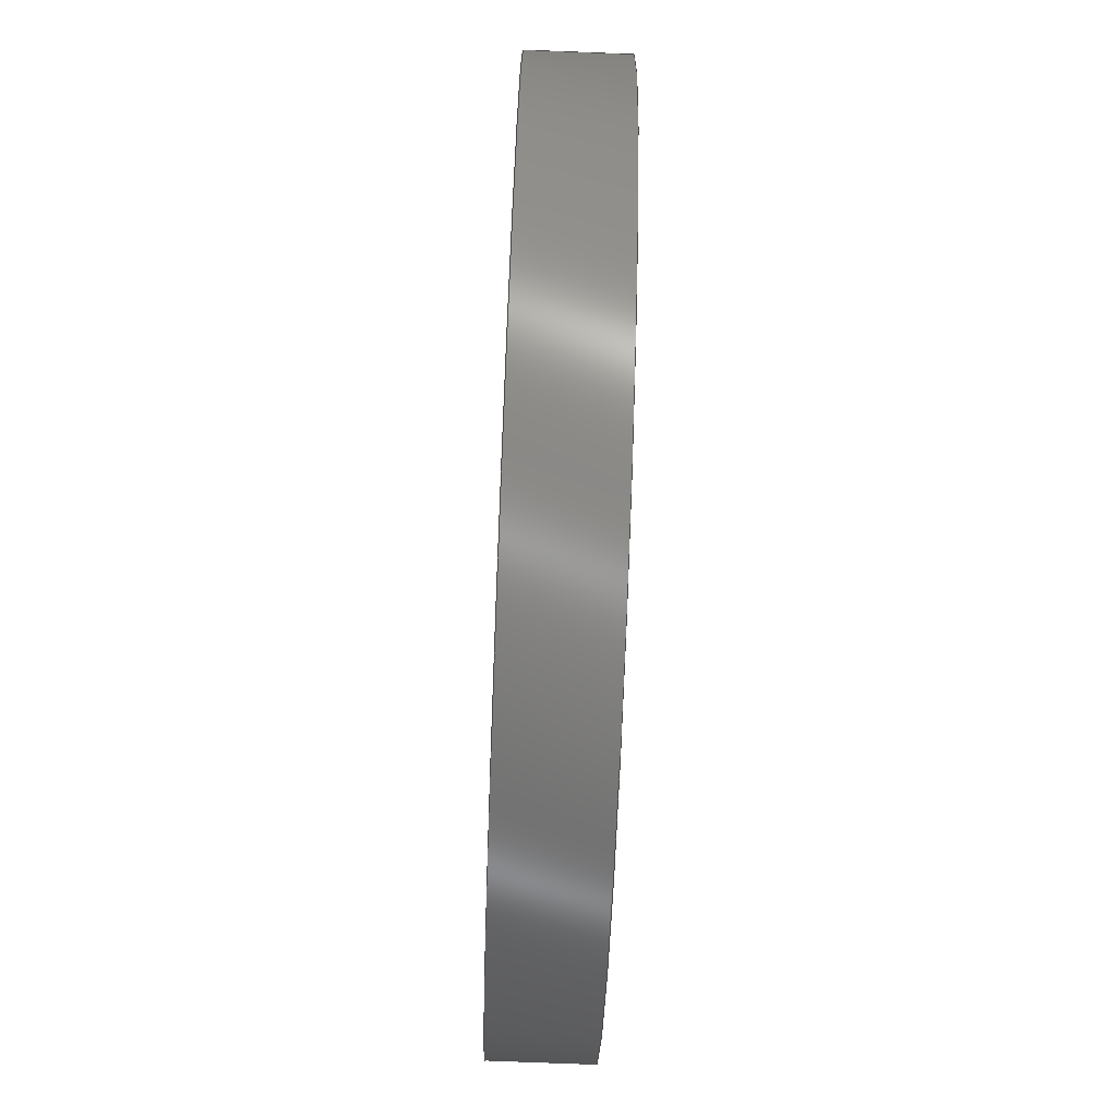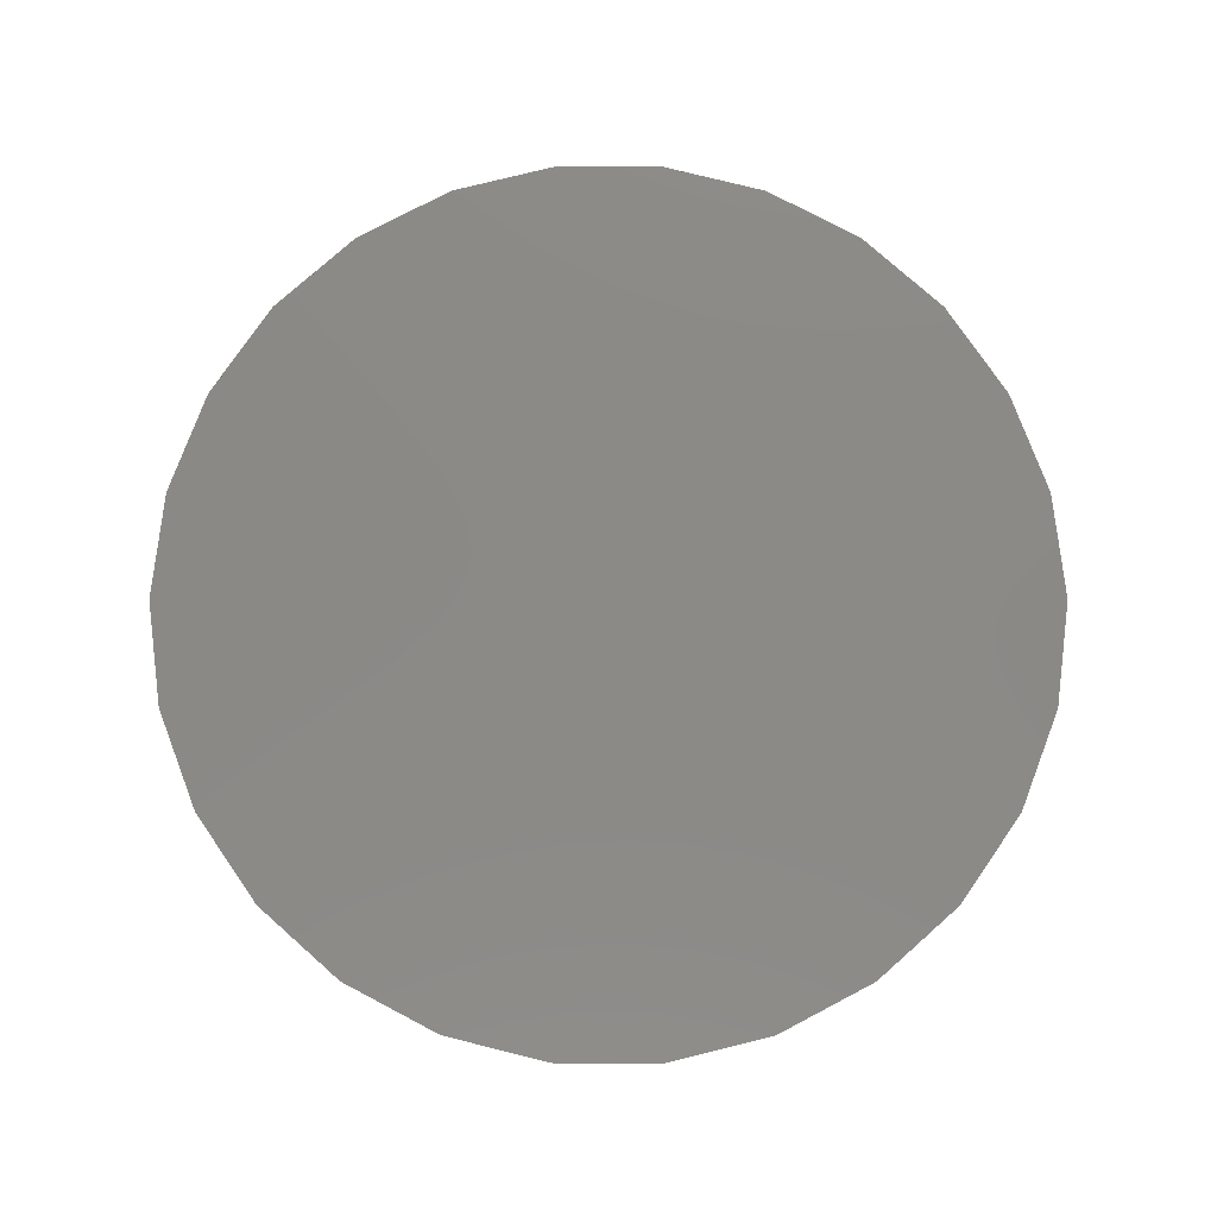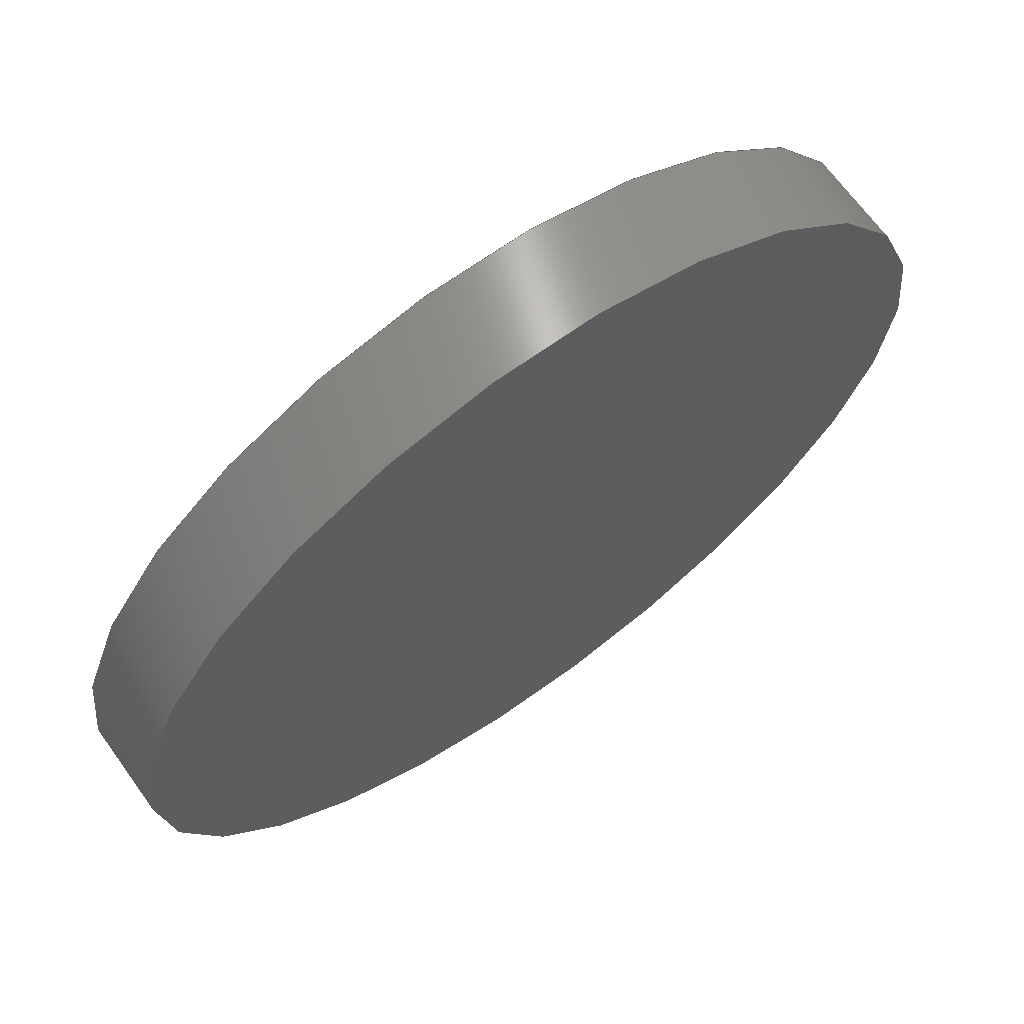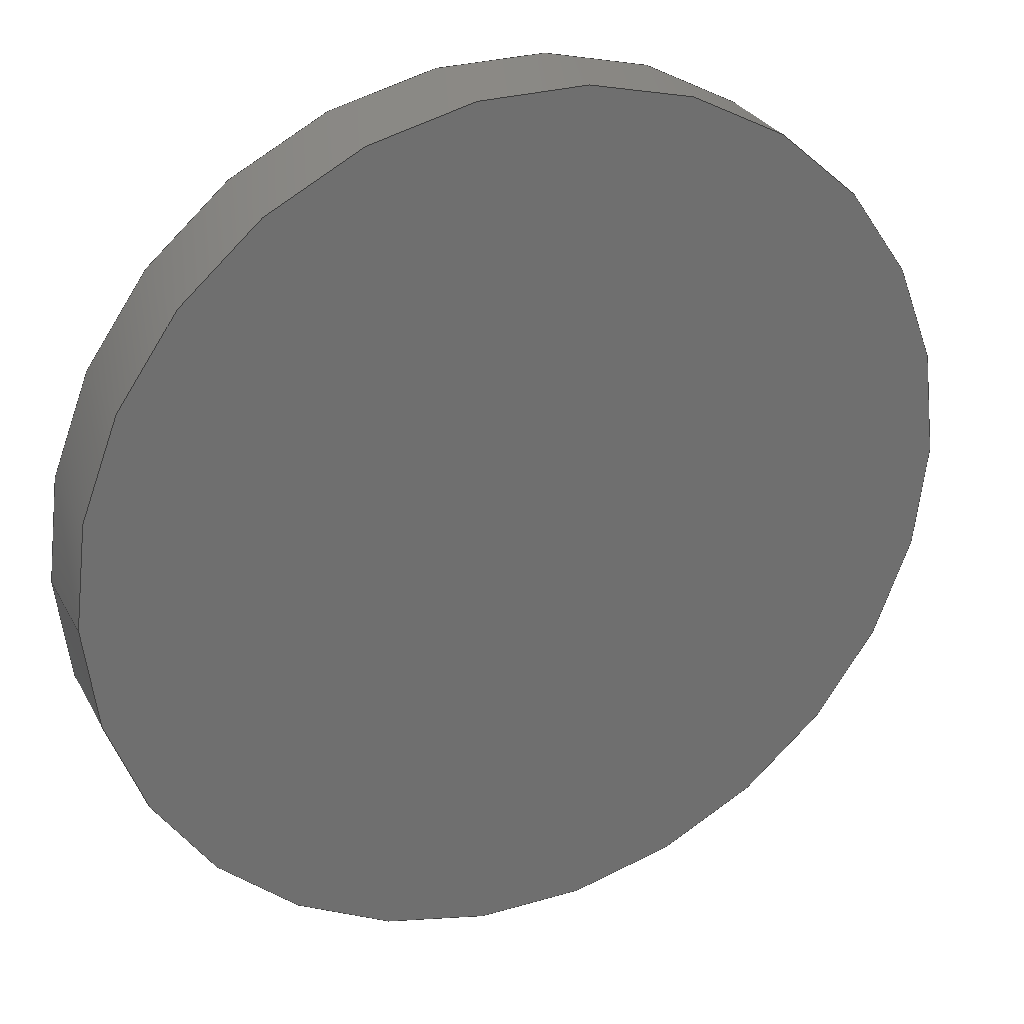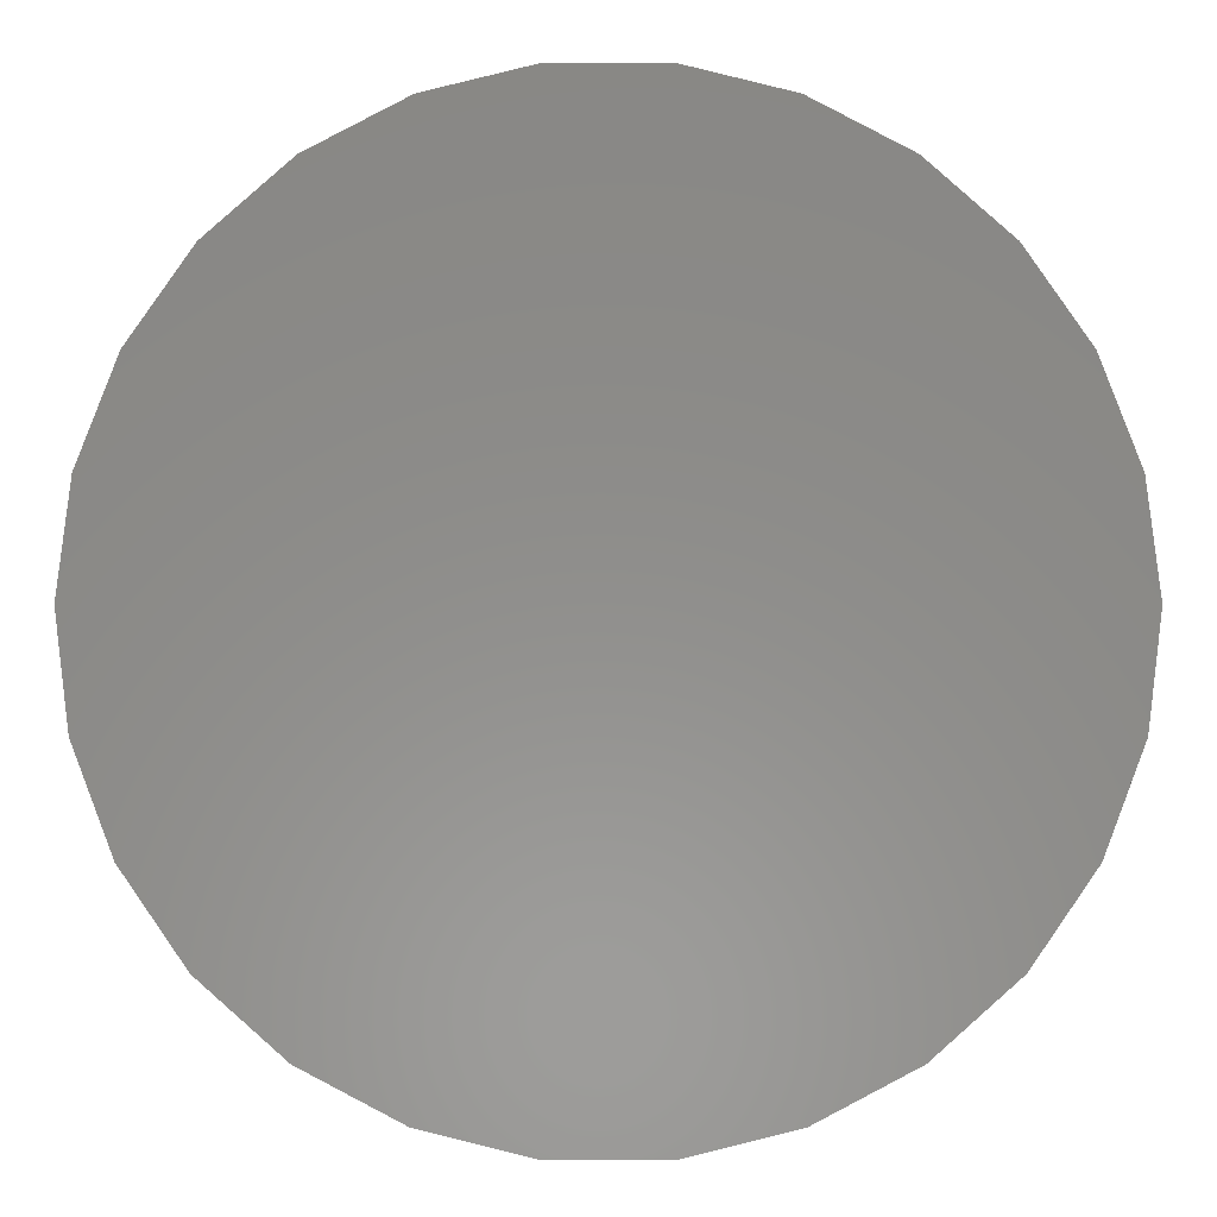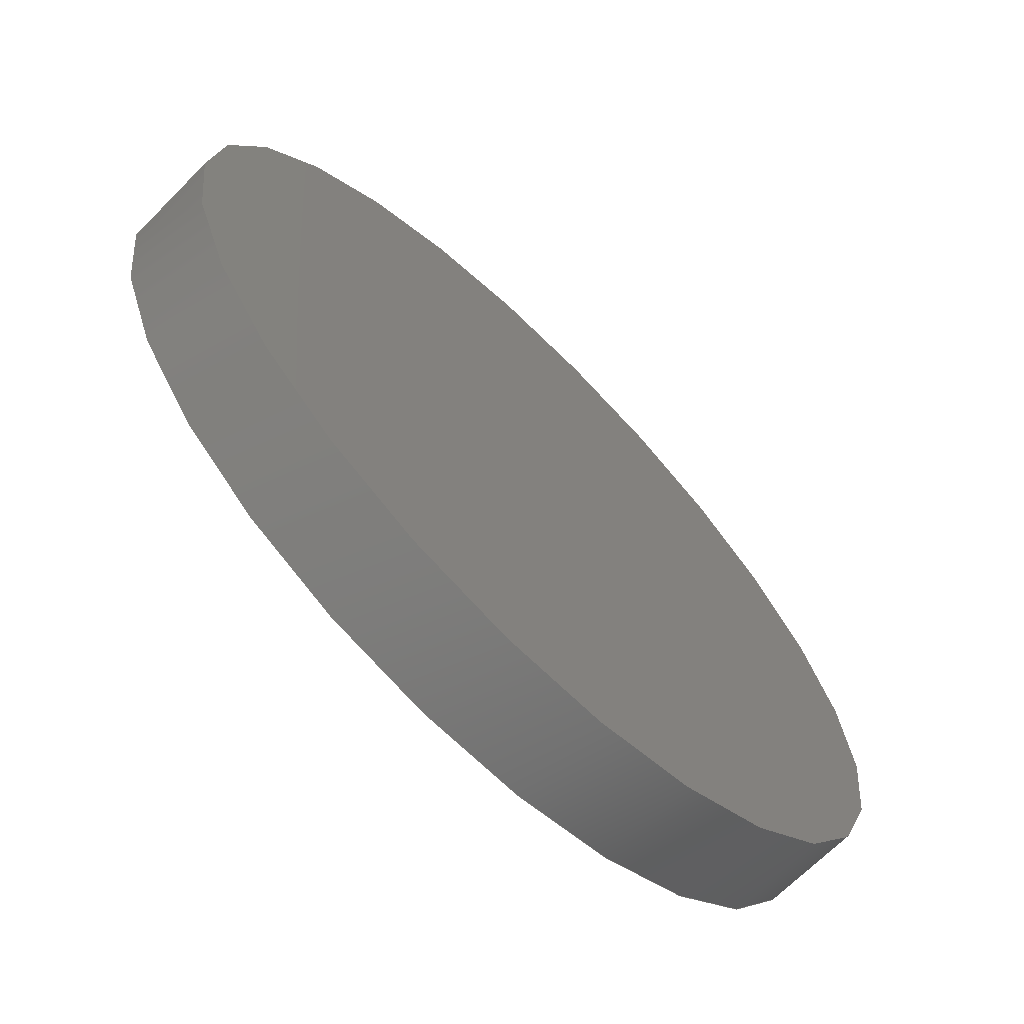
<metadata>
{"format":"step","ext":"stp","renderer":"f3d","projection":"perspective","resolution":1024,"background":"white","views":[{"elev":-78.0,"azim":87.8,"up":"+Y"},{"elev":79.3,"azim":83.1,"up":"+Z"},{"elev":67.7,"azim":-35.8,"up":"+Y"},{"elev":28.8,"azim":156.4,"up":"+Y"},{"elev":-3.9,"azim":-0.1,"up":"+Y"},{"elev":-67.9,"azim":-44.7,"up":"+Y"}]}
</metadata>
<code>
ISO-10303-21;
DATA;
#1=SHAPE_REPRESENTATION_RELATIONSHIP('None',
'relationship between LTPT071C125D-None and LTPT071C125D-None',#13,#2);
#2=ADVANCED_BREP_SHAPE_REPRESENTATION('LTPT071C125D-None',(#23),#116);
#3=SHAPE_DEFINITION_REPRESENTATION(#4,#13);
#4=PRODUCT_DEFINITION_SHAPE('','',#5);
#5=PRODUCT_DEFINITION(' ','',#7,#6);
#6=PRODUCT_DEFINITION_CONTEXT('part definition',#12,'design');
#7=PRODUCT_DEFINITION_FORMATION_WITH_SPECIFIED_SOURCE(' ',' ',#9,
 .NOT_KNOWN.);
#8=PRODUCT_RELATED_PRODUCT_CATEGORY('part','',(#9));
#9=PRODUCT('LTPT071C125D','LTPT071C125D',' ',(#10));
#10=PRODUCT_CONTEXT(' ',#12,'mechanical');
#11=APPLICATION_PROTOCOL_DEFINITION('international standard',
'automotive_design',2010,#12);
#12=APPLICATION_CONTEXT(
'core data for automotive mechanical design processes');
#13=SHAPE_REPRESENTATION('LTPT071C125D-None',(#71),#116);
#14=PRESENTATION_LAYER_ASSIGNMENT('1','Layer 1',(#23));
#15=STYLED_ITEM('',(#16),#23);
#16=PRESENTATION_STYLE_ASSIGNMENT((#17));
#17=SURFACE_STYLE_USAGE(.BOTH.,#18);
#18=SURFACE_SIDE_STYLE('',(#19));
#19=SURFACE_STYLE_FILL_AREA(#20);
#20=FILL_AREA_STYLE('',(#21));
#21=FILL_AREA_STYLE_COLOUR('',#22);
#22=DRAUGHTING_PRE_DEFINED_COLOUR('yellow');
#23=MANIFOLD_SOLID_BREP('',#24);
#24=CLOSED_SHELL('',(#31,#32,#33,#34));
#25=CYLINDRICAL_SURFACE('',#76,0.355);
#26=CYLINDRICAL_SURFACE('',#78,0.355);
#27=LINE('',#106,#29);
#28=LINE('',#110,#30);
#29=VECTOR('',#88,1);
#30=VECTOR('',#91,1);
#31=ADVANCED_FACE('',(#37),#35,.F.);
#32=ADVANCED_FACE('',(#38),#25,.T.);
#33=ADVANCED_FACE('',(#39),#26,.T.);
#34=ADVANCED_FACE('',(#40),#36,.T.);
#35=PLANE('',#74);
#36=PLANE('',#79);
#37=FACE_OUTER_BOUND('',#41,.T.);
#38=FACE_OUTER_BOUND('',#42,.T.);
#39=FACE_OUTER_BOUND('',#43,.T.);
#40=FACE_OUTER_BOUND('',#44,.T.);
#41=EDGE_LOOP('',(#45,#46));
#42=EDGE_LOOP('',(#47,#48,#49,#50));
#43=EDGE_LOOP('',(#51,#52,#53,#54));
#44=EDGE_LOOP('',(#55,#56));
#45=ORIENTED_EDGE('',*,*,#61,.F.);
#46=ORIENTED_EDGE('',*,*,#62,.F.);
#47=ORIENTED_EDGE('',*,*,#63,.T.);
#48=ORIENTED_EDGE('',*,*,#64,.F.);
#49=ORIENTED_EDGE('',*,*,#65,.F.);
#50=ORIENTED_EDGE('',*,*,#62,.T.);
#51=ORIENTED_EDGE('',*,*,#65,.T.);
#52=ORIENTED_EDGE('',*,*,#66,.F.);
#53=ORIENTED_EDGE('',*,*,#63,.F.);
#54=ORIENTED_EDGE('',*,*,#61,.T.);
#55=ORIENTED_EDGE('',*,*,#66,.T.);
#56=ORIENTED_EDGE('',*,*,#64,.T.);
#57=VERTEX_POINT('',#102);
#58=VERTEX_POINT('',#103);
#59=VERTEX_POINT('',#107);
#60=VERTEX_POINT('',#109);
#61=EDGE_CURVE('',#57,#58,#67,.T.);
#62=EDGE_CURVE('',#58,#57,#68,.T.);
#63=EDGE_CURVE('',#57,#59,#27,.T.);
#64=EDGE_CURVE('',#60,#59,#69,.T.);
#65=EDGE_CURVE('',#58,#60,#28,.T.);
#66=EDGE_CURVE('',#59,#60,#70,.T.);
#67=CIRCLE('',#72,0.355);
#68=CIRCLE('',#73,0.355);
#69=CIRCLE('',#75,0.355);
#70=CIRCLE('',#77,0.355);
#71=AXIS2_PLACEMENT_3D('',#100,#80,#81);
#72=AXIS2_PLACEMENT_3D('',#101,#82,#83);
#73=AXIS2_PLACEMENT_3D('',#104,#84,#85);
#74=AXIS2_PLACEMENT_3D('',#105,#86,#87);
#75=AXIS2_PLACEMENT_3D('',#108,#89,#90);
#76=AXIS2_PLACEMENT_3D('',#111,#92,#93);
#77=AXIS2_PLACEMENT_3D('',#112,#94,#95);
#78=AXIS2_PLACEMENT_3D('',#113,#96,#97);
#79=AXIS2_PLACEMENT_3D('',#114,#98,#99);
#80=DIRECTION('',(0,0,1));
#81=DIRECTION('',(1,0,0));
#82=DIRECTION('',(0,0,1));
#83=DIRECTION('',(-1,0,0));
#84=DIRECTION('',(0,0,1));
#85=DIRECTION('',(1,0,0));
#86=DIRECTION('',(0,0,1));
#87=DIRECTION('',(-1,0,0));
#88=DIRECTION('',(0,0,1));
#89=DIRECTION('',(0,0,1));
#90=DIRECTION('',(1,0,0));
#91=DIRECTION('',(0,0,1));
#92=DIRECTION('',(0,0,1));
#93=DIRECTION('',(-1,0,0));
#94=DIRECTION('',(0,0,1));
#95=DIRECTION('',(-1,0,0));
#96=DIRECTION('',(0,0,1));
#97=DIRECTION('',(-1,0,0));
#98=DIRECTION('',(0,0,1));
#99=DIRECTION('',(-1,0,0));
#100=CARTESIAN_POINT('',(0,0,0));
#101=CARTESIAN_POINT('',(0,0,0));
#102=CARTESIAN_POINT('',(-0.355,0,0));
#103=CARTESIAN_POINT('',(0.355,0,0));
#104=CARTESIAN_POINT('',(0,0,0));
#105=CARTESIAN_POINT('',(0,0,0));
#106=CARTESIAN_POINT('',(-0.355,0,0));
#107=CARTESIAN_POINT('',(-0.355,0,0.0762));
#108=CARTESIAN_POINT('',(0,0,0.0762));
#109=CARTESIAN_POINT('',(0.355,0,0.0762));
#110=CARTESIAN_POINT('',(0.355,0,0));
#111=CARTESIAN_POINT('',(0,0,0));
#112=CARTESIAN_POINT('',(0,0,0.0762));
#113=CARTESIAN_POINT('',(0,0,0));
#114=CARTESIAN_POINT('',(0,0,0.0762));
#115=MECHANICAL_DESIGN_GEOMETRIC_PRESENTATION_REPRESENTATION('',(#15),#116);
#116=(
GEOMETRIC_REPRESENTATION_CONTEXT(3)
GLOBAL_UNCERTAINTY_ASSIGNED_CONTEXT((#117))
GLOBAL_UNIT_ASSIGNED_CONTEXT((#123,#119,#118))
REPRESENTATION_CONTEXT('LTPT071C125D','TOP_LEVEL_ASSEMBLY_PART')
);
#117=UNCERTAINTY_MEASURE_WITH_UNIT(LENGTH_MEASURE(2e-05),#123,
'DISTANCE_ACCURACY_VALUE','Maximum Tolerance applied to model');
#118=(
NAMED_UNIT(*)
SI_UNIT($,.STERADIAN.)
SOLID_ANGLE_UNIT()
);
#119=(
CONVERSION_BASED_UNIT('DEGREE',#121)
NAMED_UNIT(#120)
PLANE_ANGLE_UNIT()
);
#120=DIMENSIONAL_EXPONENTS(0,0,0,0,0,0,0);
#121=PLANE_ANGLE_MEASURE_WITH_UNIT(PLANE_ANGLE_MEASURE(0.01745),#122);
#122=(
NAMED_UNIT(*)
PLANE_ANGLE_UNIT()
SI_UNIT($,.RADIAN.)
);
#123=(
LENGTH_UNIT()
NAMED_UNIT(*)
SI_UNIT(.MILLI.,.METRE.)
);
ENDSEC;
END-ISO-10303-21;

</code>
